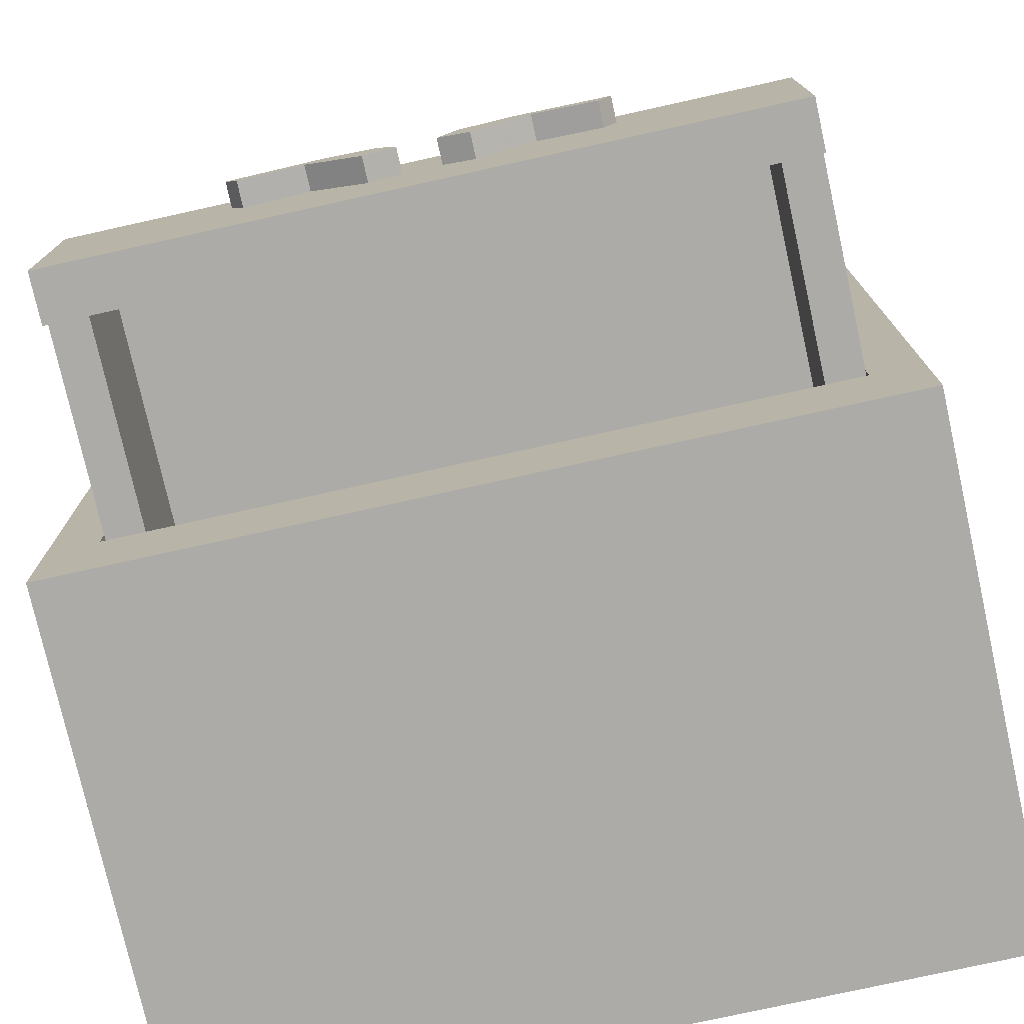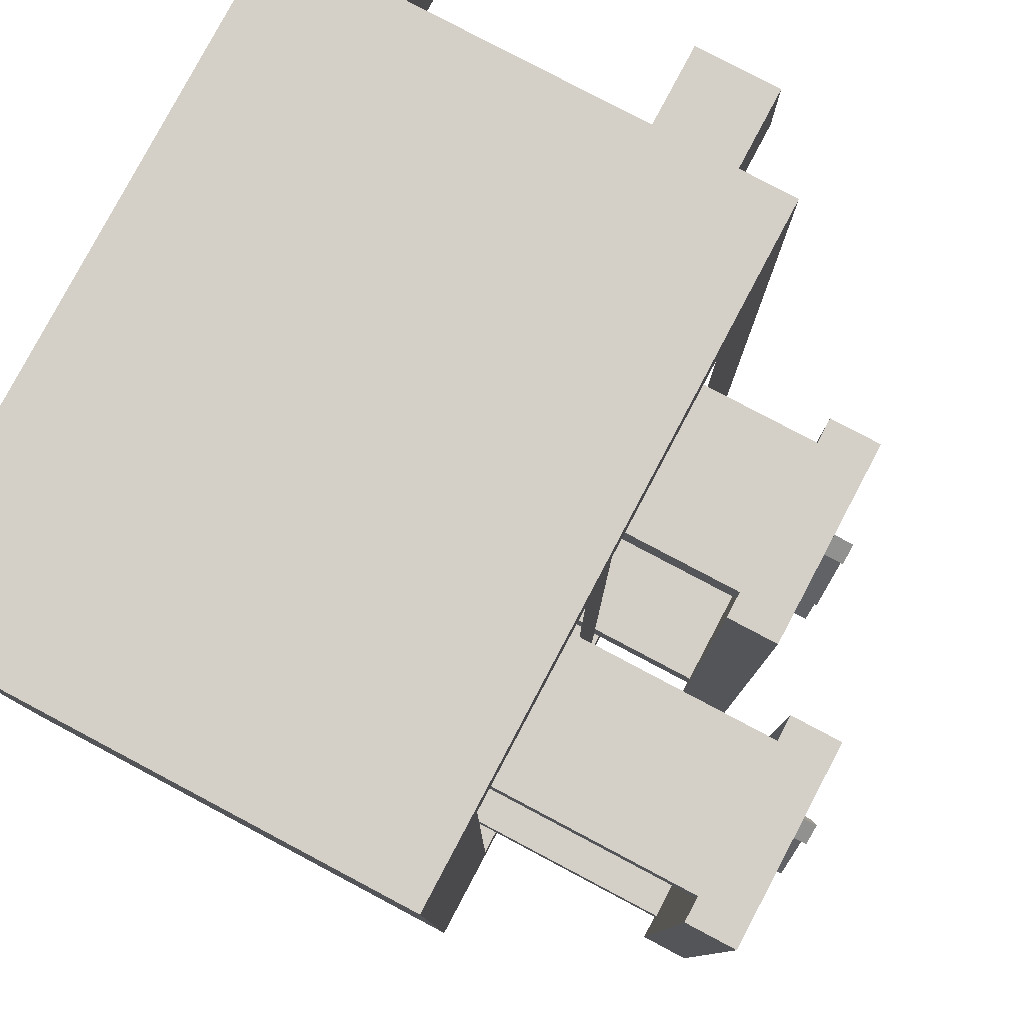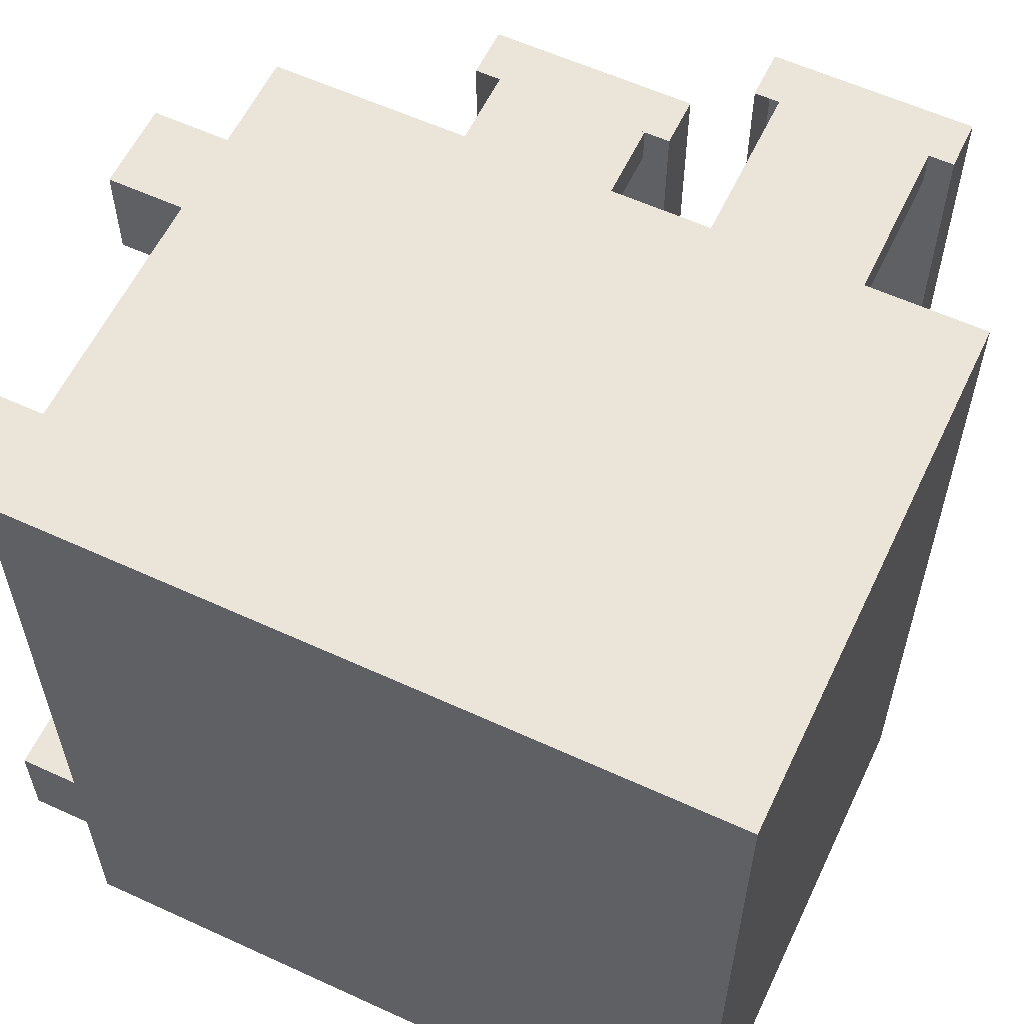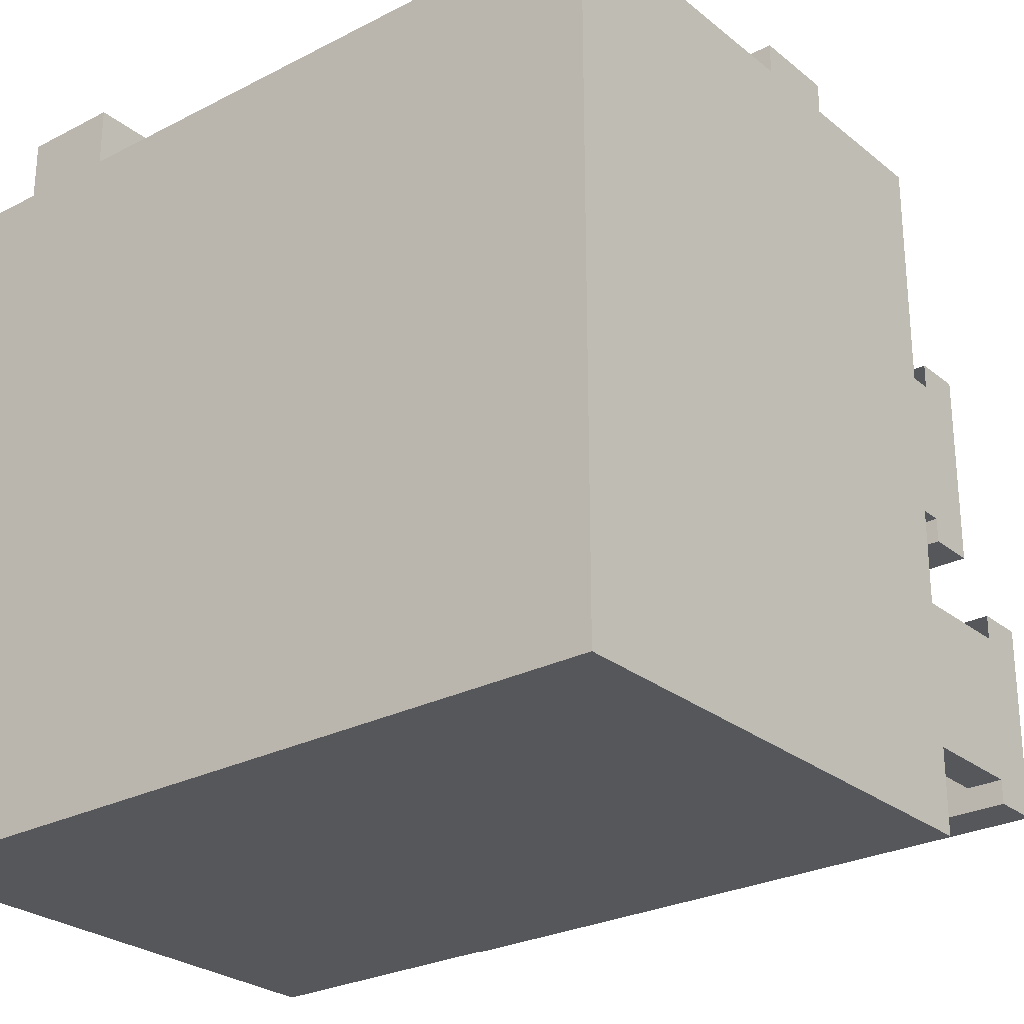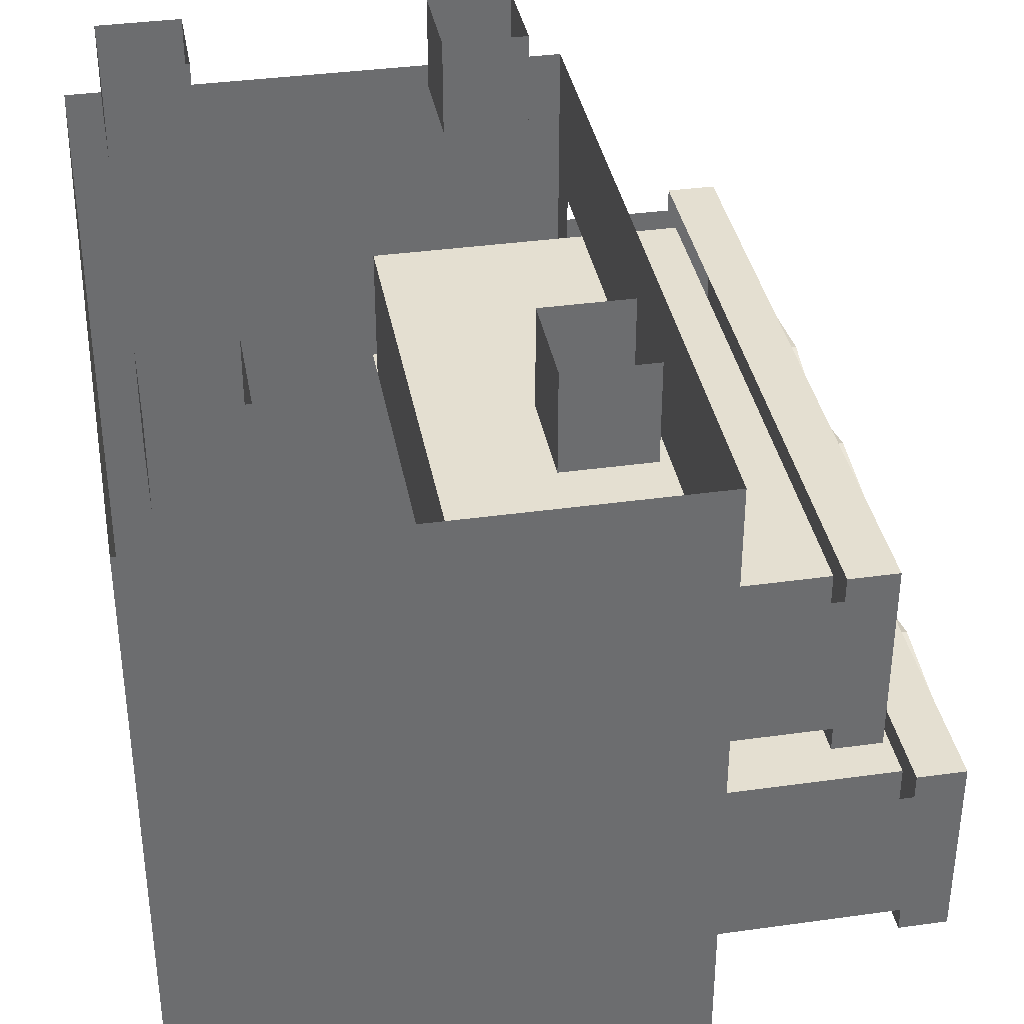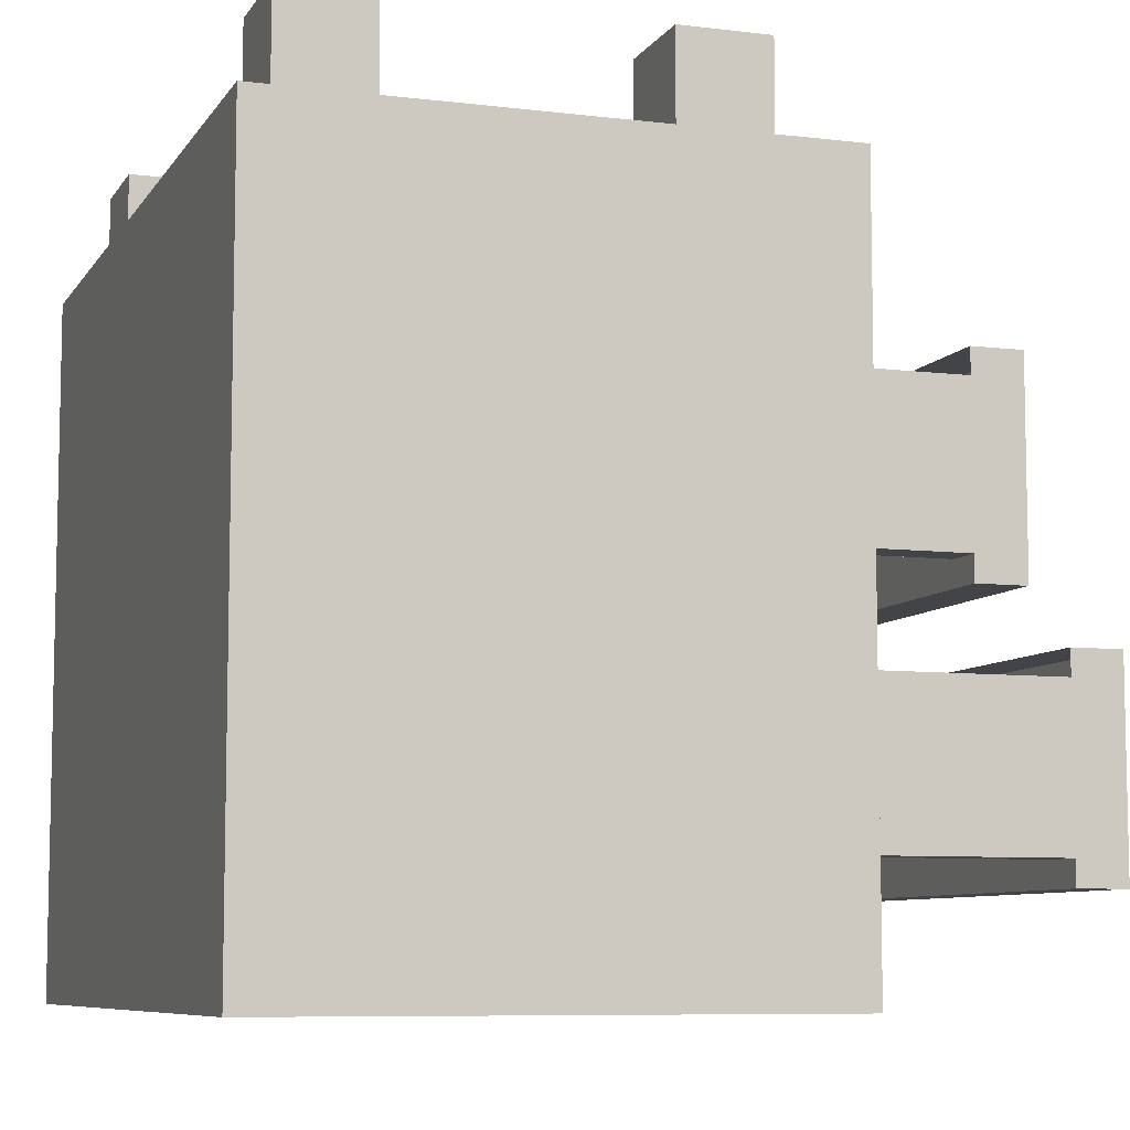
<metadata>
{"format":"obj","ext":"obj","renderer":"f3d","projection":"perspective","resolution":1024,"background":"white","views":[{"elev":-76.2,"azim":102.5,"up":"+Y"},{"elev":79.9,"azim":27.9,"up":"+Z"},{"elev":59.0,"azim":-64.7,"up":"+Z"},{"elev":-26.7,"azim":-51.1,"up":"+Y"},{"elev":36.6,"azim":-10.3,"up":"+Y"},{"elev":-7.8,"azim":-19.0,"up":"+Y"}]}
</metadata>
<code>
v -0.03125 -0.125 -0.3125
v -0.03125 0 -0.3125
v -0.03125 0 -0.4375
v -0.03125 -0.125 -0.4375
v 0.07812 0 -0.4375
v 0.07812 -0.125 -0.4375
v 0.07812 0 -0.3125
v 0.07812 -0.125 -0.3125
v -0.4531 -0.125 -0.3125
v -0.4531 0 -0.3125
v -0.4531 0 -0.4375
v -0.4531 -0.125 -0.4375
v -0.3438 0 -0.4375
v -0.3438 -0.125 -0.4375
v -0.3438 0 -0.3125
v -0.3438 -0.125 -0.3125
v -0.4531 -0.125 0.4375
v -0.4531 0 0.4375
v -0.4531 0 0.3125
v -0.4531 -0.125 0.3125
v -0.3438 0 0.3125
v -0.3438 -0.125 0.3125
v -0.3438 0 0.4375
v -0.3438 -0.125 0.4375
v -0.03125 -0.125 0.4375
v -0.03125 0 0.4375
v -0.03125 0 0.3125
v -0.03125 -0.125 0.3125
v 0.07812 0 0.3125
v 0.07812 -0.125 0.3125
v 0.07812 0 0.4375
v 0.07812 -0.125 0.4375
v 0.1562 -0.5938 -0.5
v 0.1562 -0.5625 -0.4375
v 0.1562 -0.625 -0.4375
v 0.1562 -1 -0.5
v 0.1562 -0.875 -0.4375
v 0.1562 -0.875 0.4375
v 0.1562 -1 0.5
v -0.5 -1 -0.5
v 0.1562 -0.125 -0.5
v -0.5 -0.125 -0.5
v -0.5 -1 0.5
v -0.5 -0.125 0.5
v 0.1562 -0.125 0.5
v 0.1562 -0.3125 -0.4375
v 0.1562 -0.3125 0.4375
v 0.1562 -0.5625 0.4375
v 0.1562 -0.5859 0.5
v 0.1562 -0.625 0.4375
v 0.3906 -0.3906 0.1328
v 0.3906 -0.4062 0.2109
v 0.3594 -0.4062 0.2109
v 0.3594 -0.3906 0.1328
v 0.3906 -0.4375 0.0625
v 0.3906 -0.3828 0.04688
v 0.3906 -0.3672 0.1094
v 0.3906 -0.3828 0.2266
v 0.3594 -0.3828 0.2266
v 0.3594 -0.3672 0.1094
v 0.3906 -0.4219 0.02344
v 0.3594 -0.4375 0.0625
v 0.3594 -0.4219 0.02344
v 0.3594 -0.3828 0.04688
v 0.3594 -0.3906 -0.1328
v 0.3594 -0.4062 -0.2109
v 0.3906 -0.4062 -0.2109
v 0.3906 -0.3906 -0.1328
v 0.3594 -0.4375 -0.0625
v 0.3906 -0.4375 -0.0625
v 0.3594 -0.4219 -0.02344
v 0.3906 -0.4219 -0.02344
v 0.3594 -0.3828 -0.04688
v 0.3906 -0.3828 -0.04688
v 0.3594 -0.3672 -0.1094
v 0.3906 -0.3672 -0.1094
v 0.3594 -0.3828 -0.2266
v 0.3906 -0.3828 -0.2266
v 0.2969 -0.5312 0.3906
v -0.1172 -0.5312 0.3906
v -0.1172 -0.3438 0.3906
v 0.2969 -0.3438 0.3906
v 0.2969 -0.5312 -0.3906
v 0.2969 -0.5625 0.4375
v 0.2969 -0.5312 0.4375
v 0.1562 -0.5312 0.4375
v 0.1562 -0.5312 0.3906
v -0.1172 -0.5312 0.4375
v -0.1172 -0.5312 -0.3906
v 0.2969 -0.3438 -0.3906
v -0.1172 -0.3438 -0.3906
v 0.1562 -0.3438 -0.4375
v 0.2969 -0.3438 -0.4375
v 0.2969 -0.5312 -0.4375
v 0.1562 -0.5312 -0.4375
v 0.1562 -0.5312 -0.3906
v -0.1172 -0.5312 -0.4375
v 0.2969 -0.3438 0.4375
v 0.1562 -0.3438 0.4375
v 0.2969 -0.5625 -0.4375
v 0.3594 -0.5625 -0.4375
v 0.3594 -0.5625 0.4375
v 0.2969 -0.3125 0.4375
v 0.3594 -0.3125 0.4375
v 0.2969 -0.3125 -0.4375
v 0.3594 -0.3125 -0.4375
v 0.5 -0.7031 0.1328
v 0.5 -0.7188 0.2109
v 0.4688 -0.7188 0.2109
v 0.4688 -0.7031 0.1328
v 0.5 -0.75 0.0625
v 0.5 -0.6953 0.04688
v 0.5 -0.6797 0.1094
v 0.5 -0.6953 0.2266
v 0.4688 -0.6953 0.2266
v 0.4688 -0.6797 0.1094
v 0.5 -0.7344 0.02344
v 0.4688 -0.75 0.0625
v 0.4688 -0.7344 0.02344
v 0.4688 -0.6953 0.04688
v 0.4688 -0.7031 -0.1328
v 0.4688 -0.7188 -0.2109
v 0.5 -0.7188 -0.2109
v 0.5 -0.7031 -0.1328
v 0.4688 -0.75 -0.0625
v 0.5 -0.75 -0.0625
v 0.4688 -0.7344 -0.02344
v 0.5 -0.7344 -0.02344
v 0.4688 -0.6953 -0.04688
v 0.5 -0.6953 -0.04688
v 0.4688 -0.6797 -0.1094
v 0.5 -0.6797 -0.1094
v 0.4688 -0.6953 -0.2266
v 0.5 -0.6953 -0.2266
v 0.4062 -0.8438 0.3906
v -0.007812 -0.8438 0.3906
v -0.007812 -0.6562 0.3906
v 0.4062 -0.6562 0.3906
v 0.4062 -0.8438 -0.3906
v 0.4062 -0.875 0.4375
v 0.4062 -0.8438 0.4375
v 0.1562 -0.8438 0.4375
v 0.1562 -0.8438 0.3906
v -0.007812 -0.8438 0.4375
v -0.007812 -0.8438 -0.3906
v 0.4062 -0.6562 -0.3906
v -0.007812 -0.6562 -0.3906
v 0.1562 -0.6562 -0.4375
v 0.4062 -0.6562 -0.4375
v 0.4062 -0.8438 -0.4375
v 0.1562 -0.8438 -0.4375
v 0.1562 -0.8438 -0.3906
v -0.007812 -0.8438 -0.4375
v 0.4062 -0.6562 0.4375
v 0.1562 -0.6562 0.4375
v 0.4062 -0.875 -0.4375
v 0.4688 -0.875 -0.4375
v 0.4688 -0.875 0.4375
v 0.4062 -0.625 0.4375
v 0.4688 -0.625 0.4375
v 0.4062 -0.625 -0.4375
v 0.4688 -0.625 -0.4375
f 1 2 3
f 1 3 4
f 4 3 5
f 4 5 6
f 6 5 7
f 6 7 8
f 8 7 2
f 8 2 1
f 9 10 11
f 9 11 12
f 12 11 13
f 12 13 14
f 14 13 15
f 14 15 16
f 16 15 10
f 16 10 9
f 17 18 19
f 17 19 20
f 20 19 21
f 20 21 22
f 22 21 23
f 22 23 24
f 24 23 18
f 24 18 17
f 25 26 27
f 25 27 28
f 28 27 29
f 28 29 30
f 30 29 31
f 30 31 32
f 32 31 26
f 32 26 25
f 33 34 35
f 33 35 36
f 36 35 37
f 36 37 38
f 36 38 39
f 36 39 40
f 36 40 41
f 41 40 42
f 42 40 43
f 42 43 44
f 44 43 39
f 44 39 45
f 33 41 46
f 33 46 34
f 41 45 47
f 41 47 46
f 48 47 45
f 48 45 49
f 48 49 50
f 48 50 34
f 34 50 35
f 38 50 49
f 38 49 39
f 79 80 81
f 79 81 82
f 79 82 83
f 79 83 84
f 79 84 85
f 79 85 86
f 79 86 87
f 87 86 88
f 87 88 80
f 89 83 90
f 89 90 91
f 89 91 80
f 80 91 81
f 81 91 82
f 82 91 90
f 82 90 83
f 92 93 94
f 92 94 95
f 95 94 83
f 95 83 96
f 95 96 97
f 97 96 89
f 98 99 86
f 98 86 85
f 84 83 100
f 84 100 101
f 84 101 102
f 84 102 103
f 103 102 104
f 103 104 105
f 105 104 106
f 105 106 100
f 100 106 101
f 101 106 104
f 101 104 102
f 83 94 100
f 39 43 40
f 135 136 137
f 135 137 138
f 135 138 139
f 135 139 140
f 135 140 141
f 135 141 142
f 135 142 143
f 143 142 144
f 143 144 136
f 145 139 146
f 145 146 147
f 145 147 136
f 136 147 137
f 137 147 138
f 138 147 146
f 138 146 139
f 148 149 150
f 148 150 151
f 151 150 139
f 151 139 152
f 151 152 153
f 153 152 145
f 154 155 142
f 154 142 141
f 140 139 156
f 140 156 157
f 140 157 158
f 140 158 159
f 159 158 160
f 159 160 161
f 161 160 162
f 161 162 156
f 156 162 157
f 157 162 160
f 157 160 158
f 139 150 156
f 51 52 53
f 51 53 54
f 51 54 55
f 51 55 56
f 51 56 57
f 51 57 52
f 52 57 58
f 52 58 59
f 52 59 53
f 58 57 60
f 58 60 59
f 61 55 62
f 61 62 63
f 61 63 56
f 61 56 55
f 55 54 62
f 57 56 64
f 57 64 60
f 56 63 64
f 65 66 67
f 65 67 68
f 65 68 69
f 69 68 70
f 69 70 71
f 71 70 72
f 71 72 73
f 73 72 74
f 73 74 75
f 75 74 76
f 75 76 77
f 77 76 78
f 77 78 66
f 66 78 67
f 67 78 68
f 68 78 76
f 68 76 72
f 68 72 70
f 72 76 74
f 107 108 109
f 107 109 110
f 107 110 111
f 107 111 112
f 107 112 113
f 107 113 108
f 108 113 114
f 108 114 115
f 108 115 109
f 114 113 116
f 114 116 115
f 117 111 118
f 117 118 119
f 117 119 112
f 117 112 111
f 111 110 118
f 113 112 120
f 113 120 116
f 112 119 120
f 121 122 123
f 121 123 124
f 121 124 125
f 125 124 126
f 125 126 127
f 127 126 128
f 127 128 129
f 129 128 130
f 129 130 131
f 131 130 132
f 131 132 133
f 133 132 134
f 133 134 122
f 122 134 123
f 123 134 124
f 124 134 132
f 124 132 128
f 124 128 126
f 128 132 130

</code>
